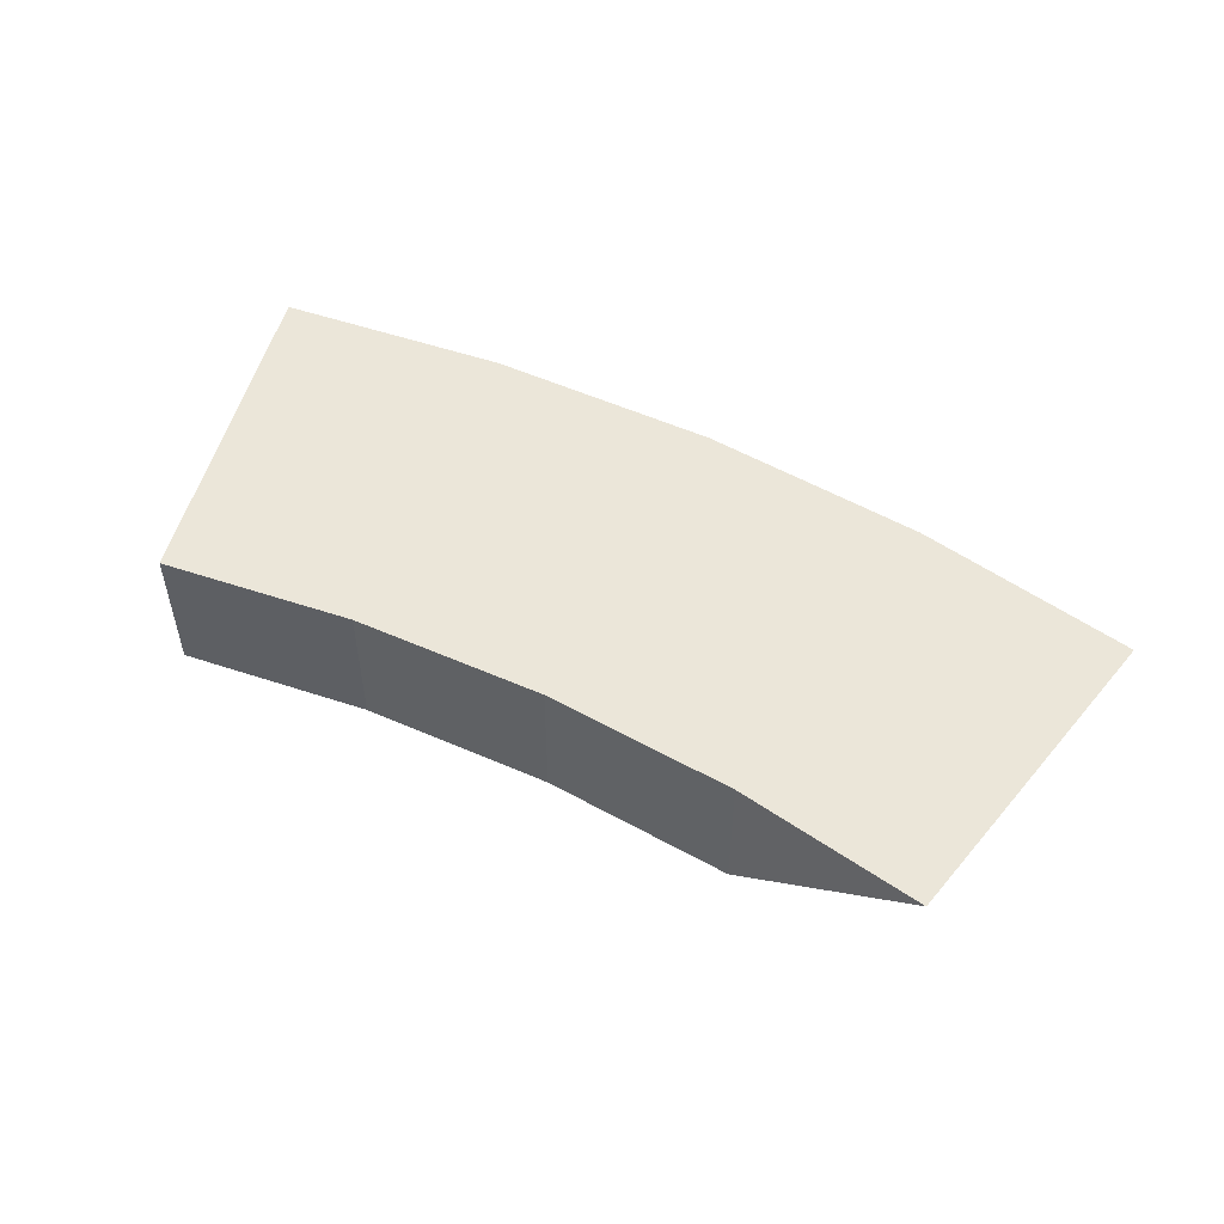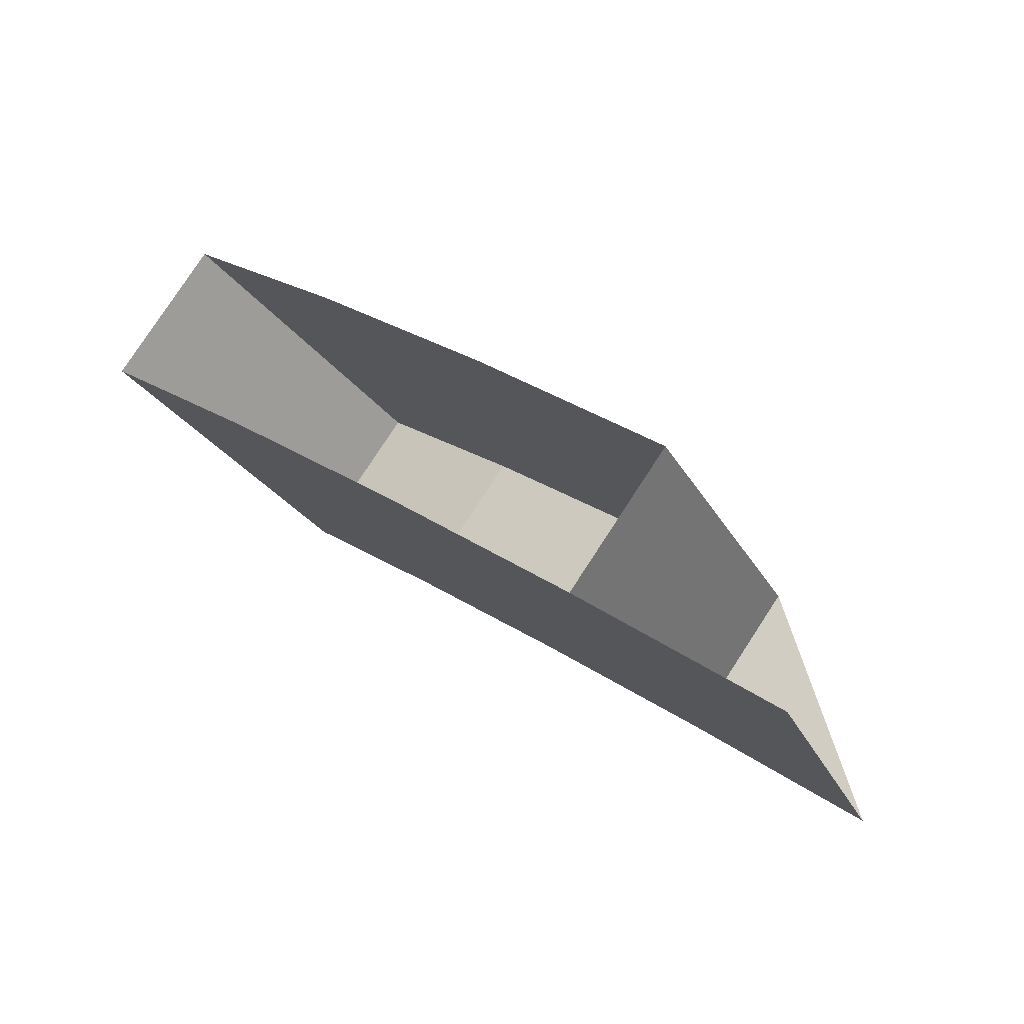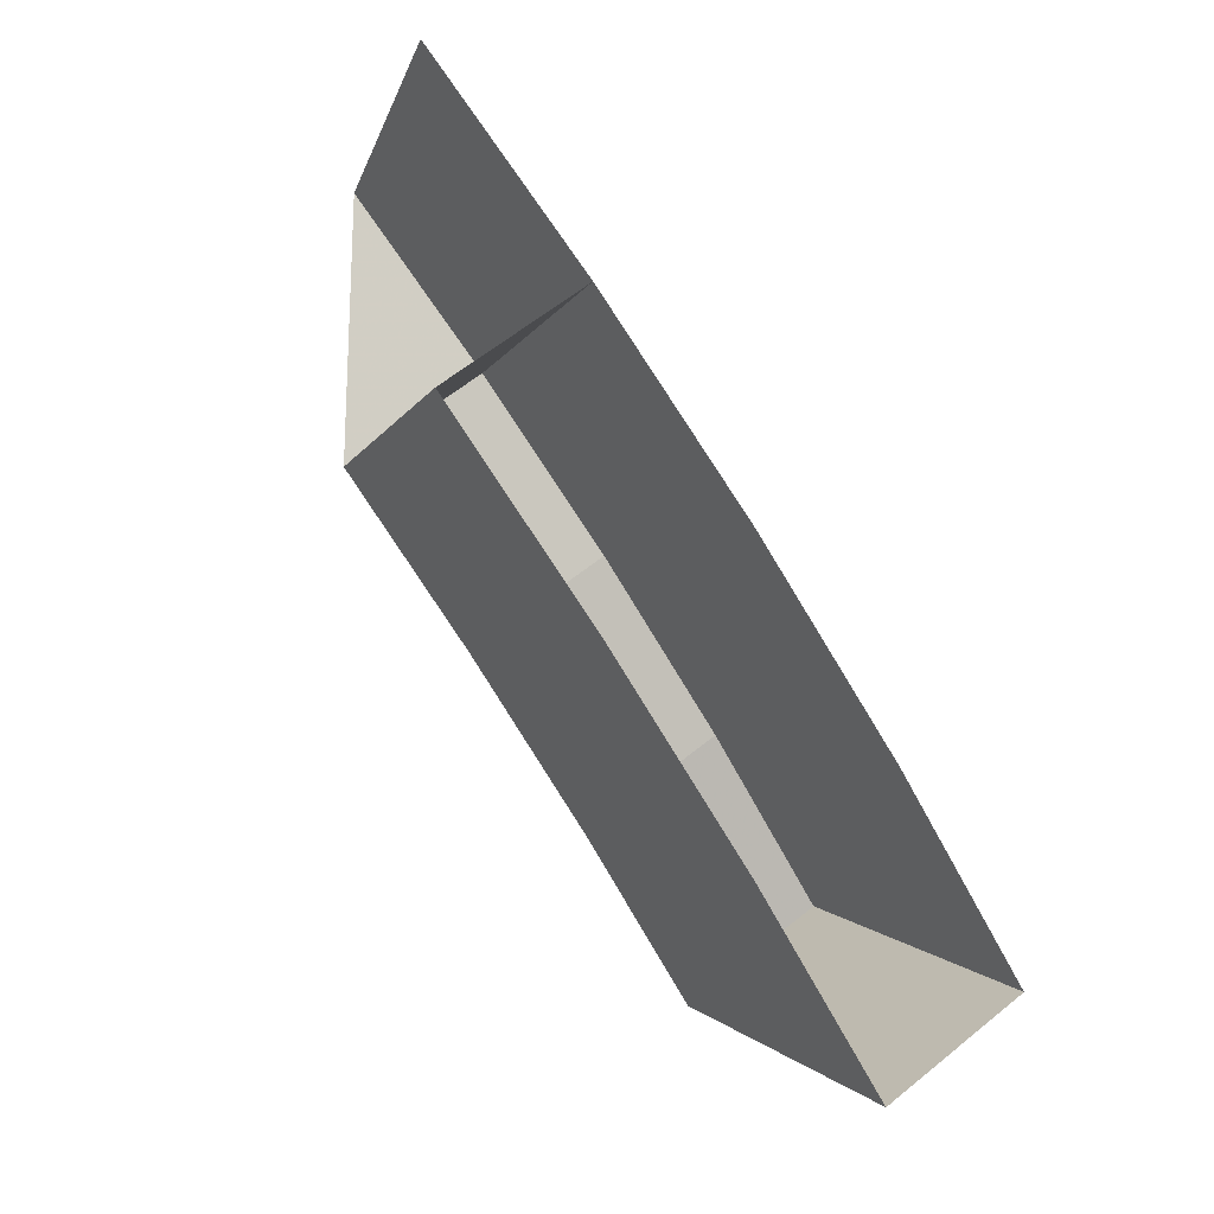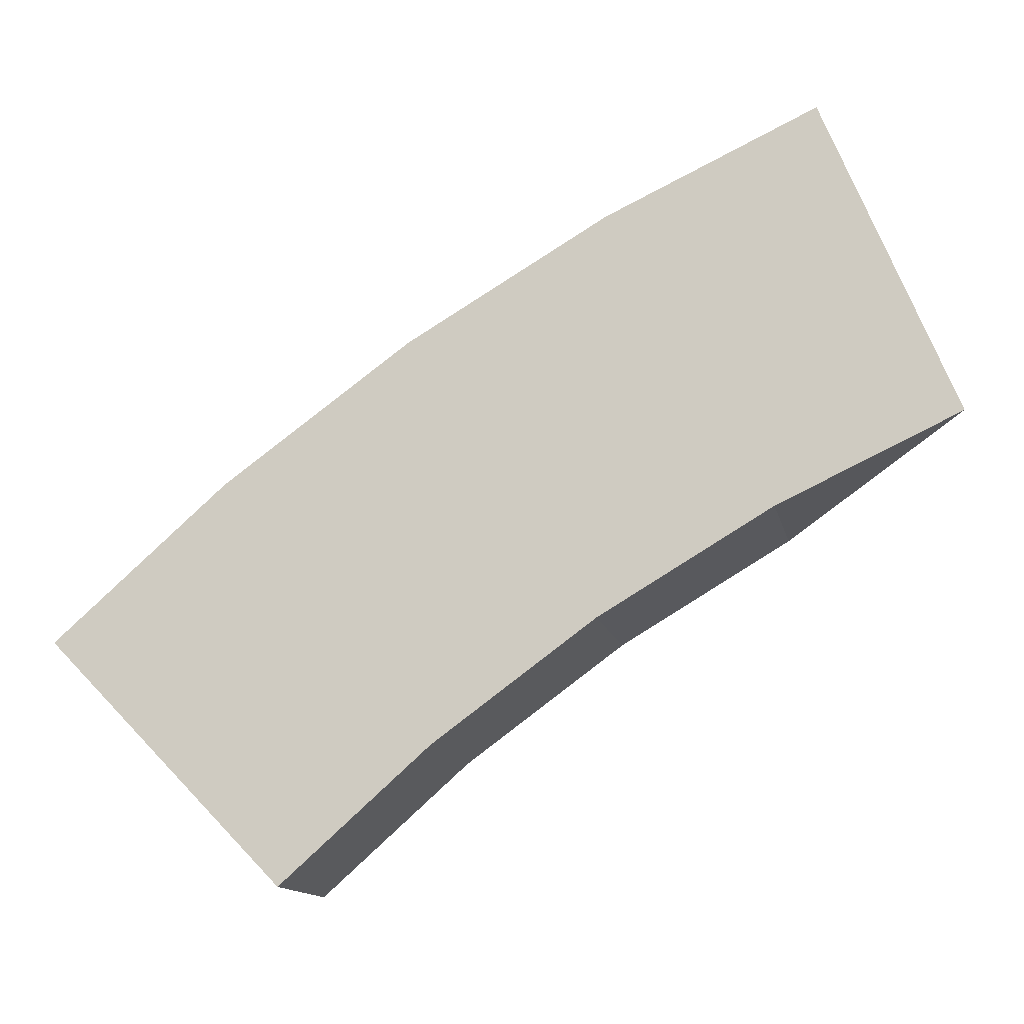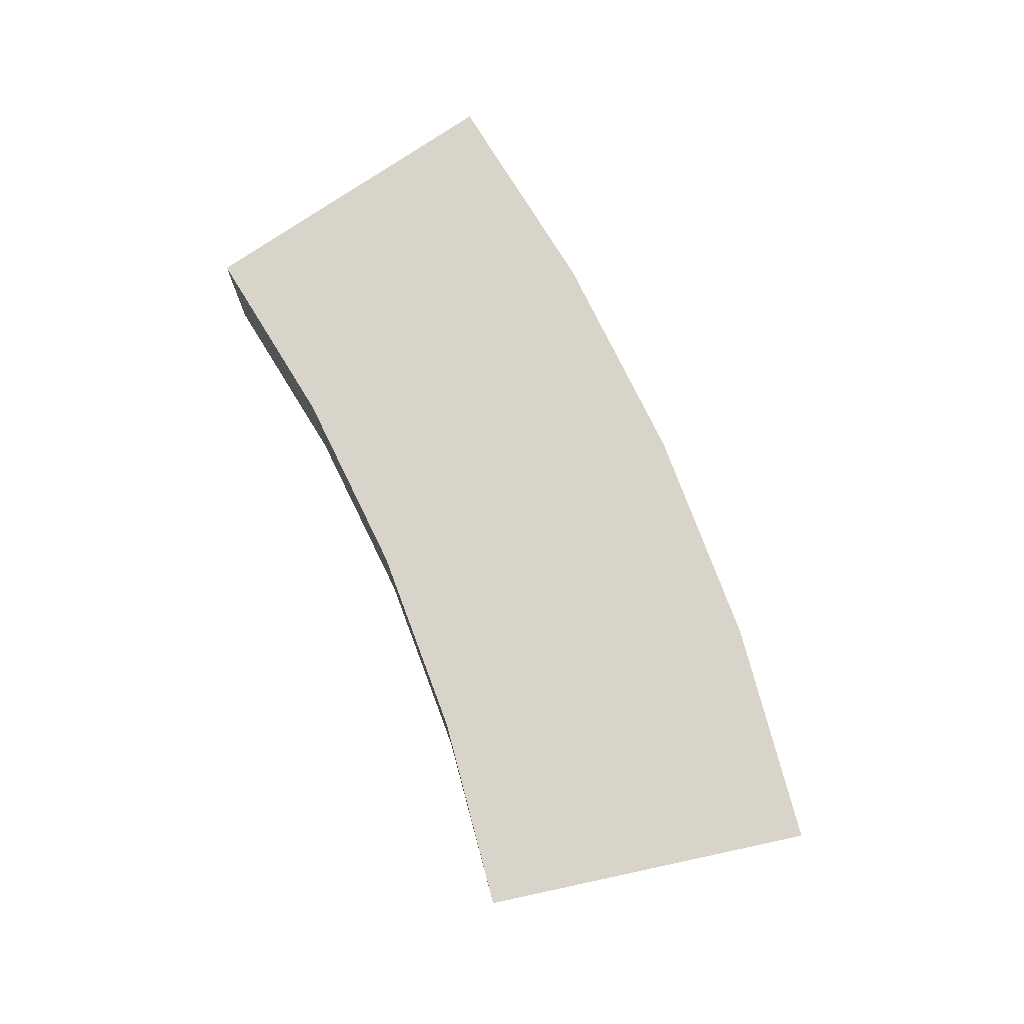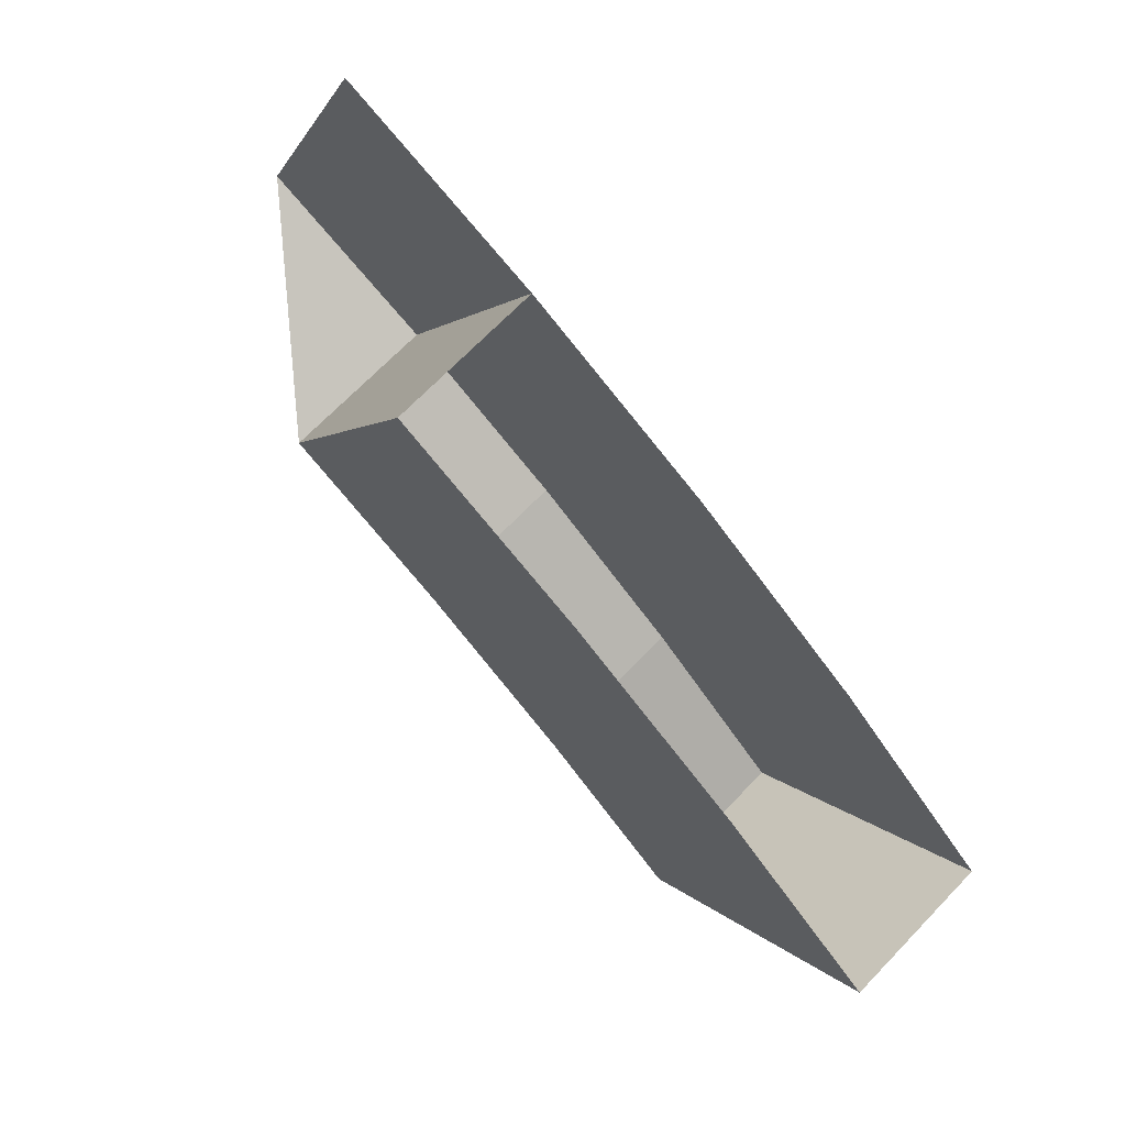
<metadata>
{"format":"obj","ext":"obj","renderer":"f3d","projection":"perspective","resolution":1024,"background":"white","views":[{"elev":55.1,"azim":-119.2,"up":"+Y"},{"elev":78.9,"azim":-146.9,"up":"+Z"},{"elev":60.3,"azim":50.2,"up":"+Z"},{"elev":-13.3,"azim":-168.3,"up":"+Z"},{"elev":75.6,"azim":-80.0,"up":"+Y"},{"elev":69.1,"azim":43.9,"up":"+Z"}]}
</metadata>
<code>
o Cube.013_Cube.019
v 2.14 3 2.137
v 1.918 3 2.334
v 1.679 3 2.508
v 1.423 3 2.658
v 2.14 3.2 2.137
v 1.918 3.2 2.334
v 1.679 3.2 2.508
v 1.423 3.2 2.658
v 1.155 3.2 2.782
v 1.221 3 2.272
v 0.9909 3.2 2.379
v 1.835 3 1.826
v 1.645 3 1.994
v 1.44 3 2.144
v 1.835 3.2 1.826
v 1.645 3.2 1.994
v 1.44 3.2 2.144
v 1.221 3.2 2.272
f 4 10 18 8
f 9 8 18 11
f 4 10 14 3
f 6 16 17 7
f 2 13 12 1
f 11 18 10
f 14 10 18 17
f 13 14 17 16
f 12 13 16 15
f 1 12 15 5
f 5 15 16 6
f 3 14 13 2
f 7 17 18 8

</code>
